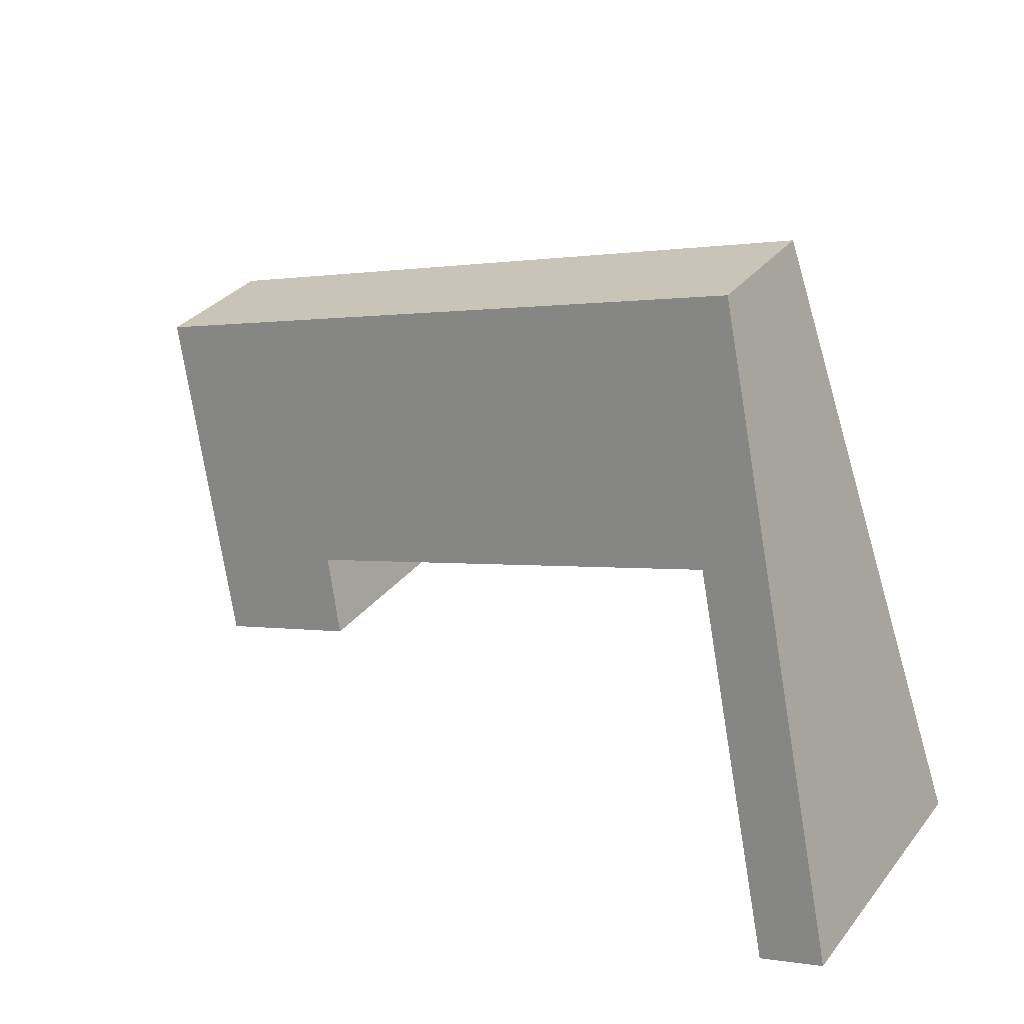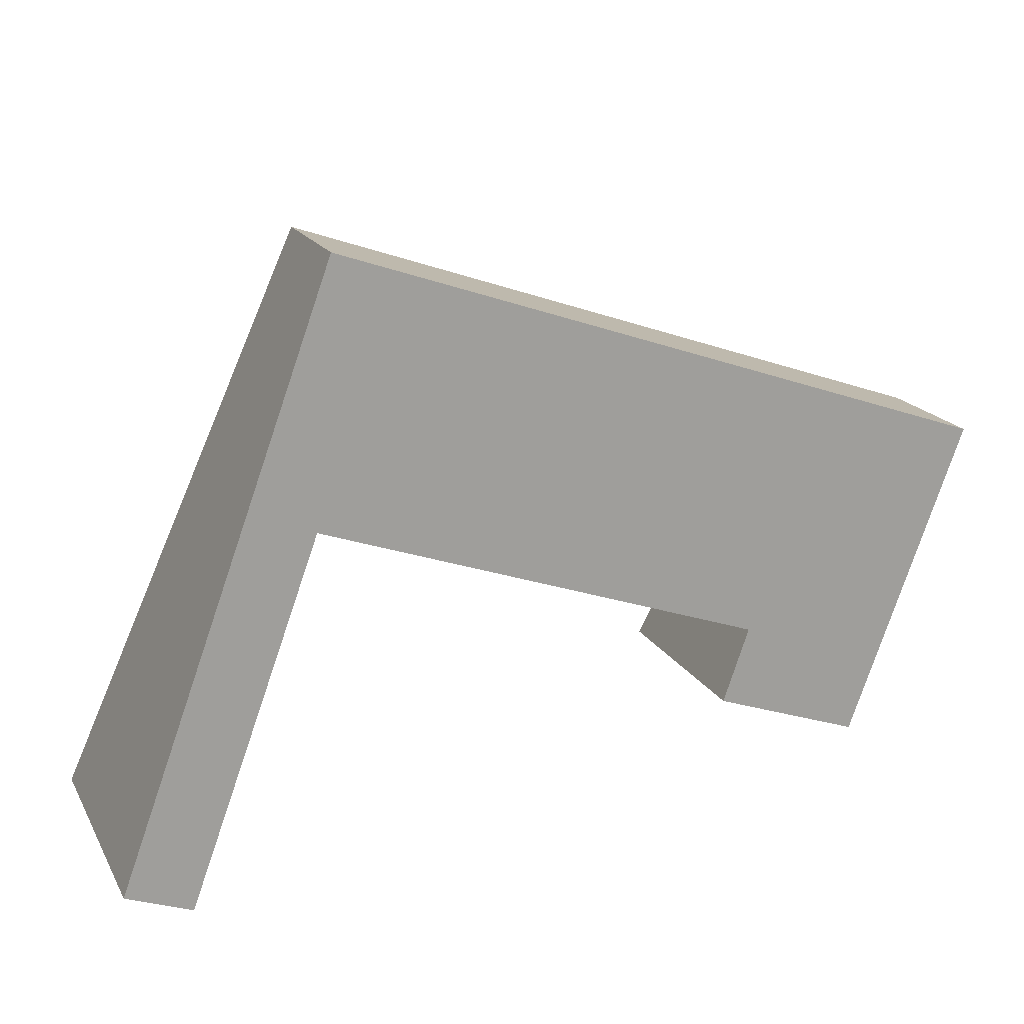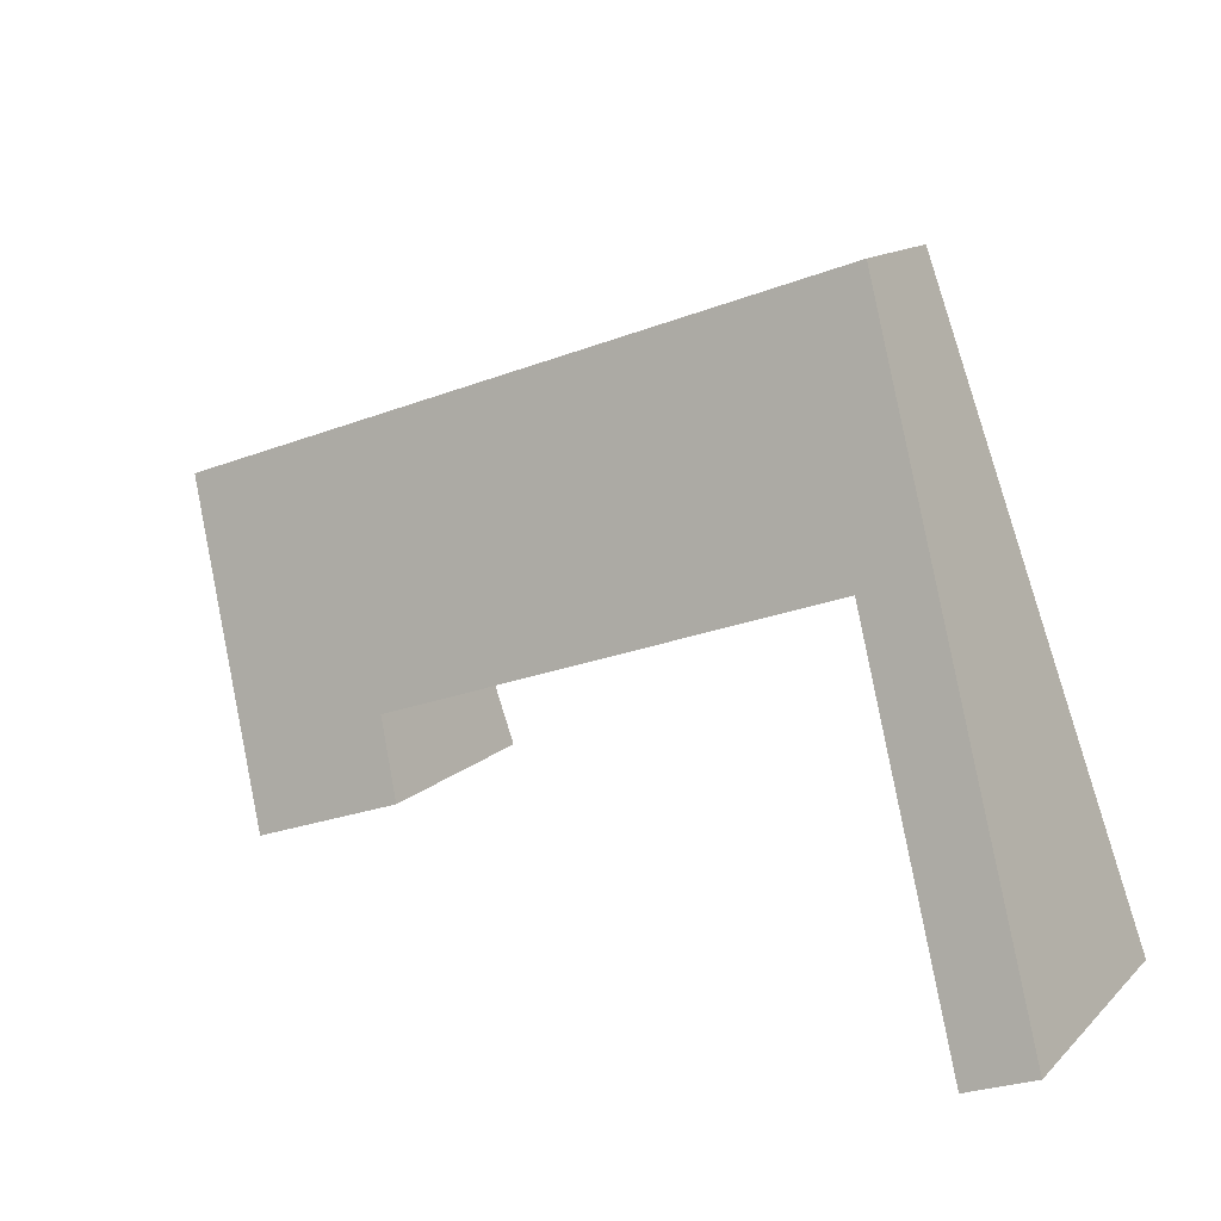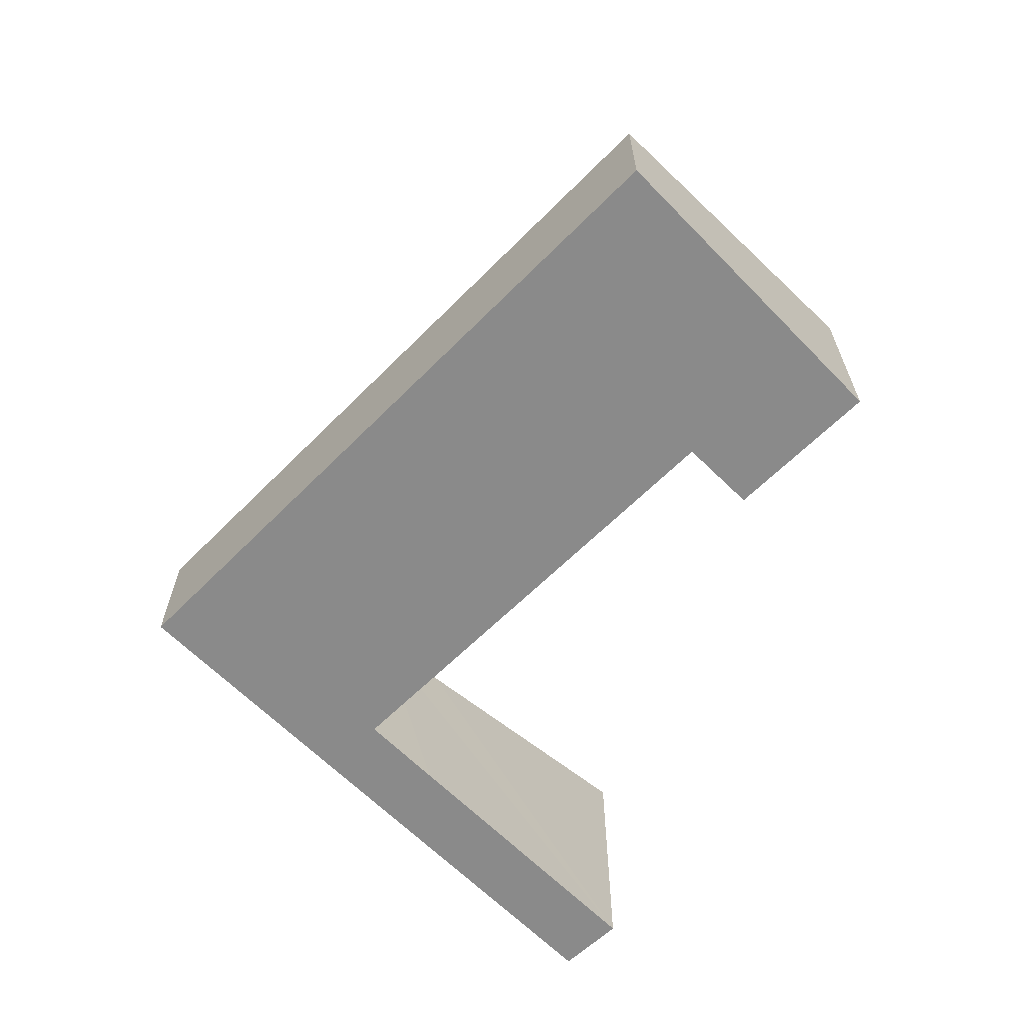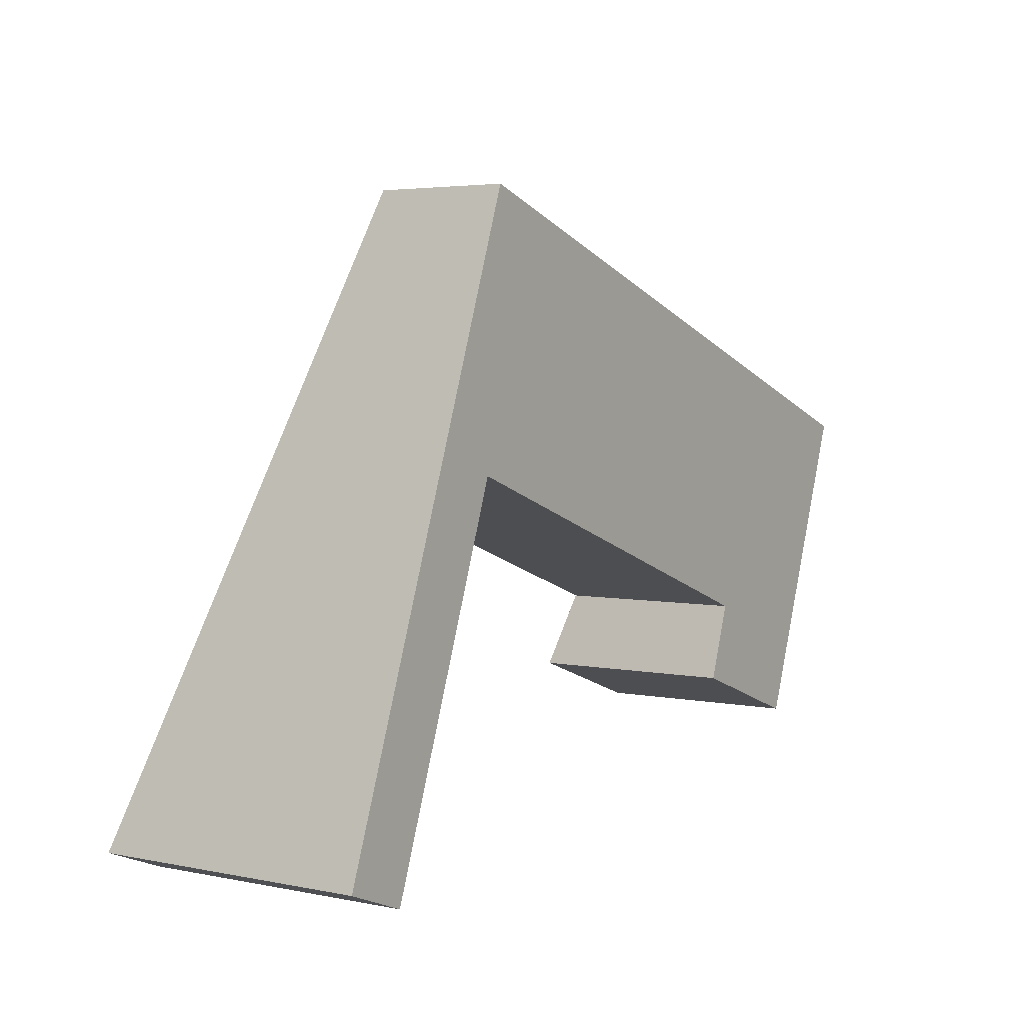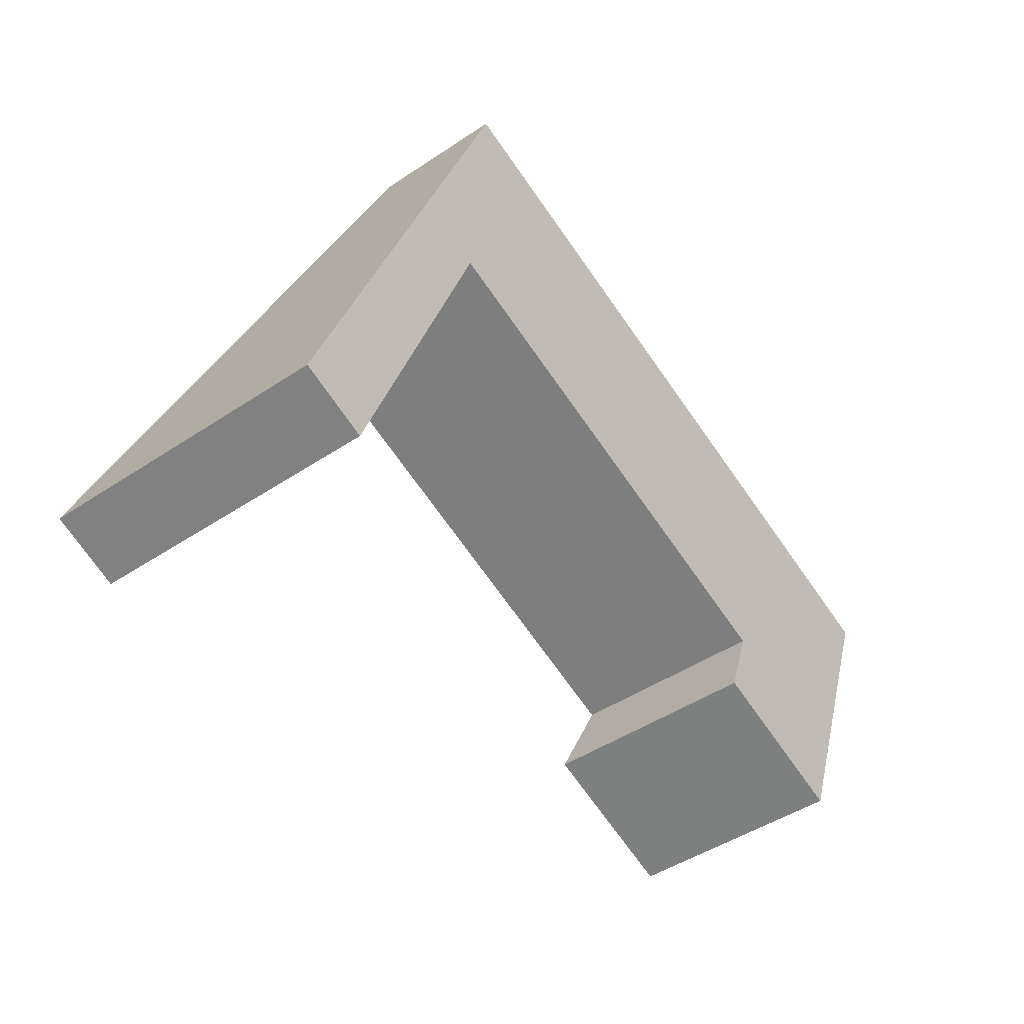
<metadata>
{"format":"obj","ext":"obj","renderer":"f3d","projection":"perspective","resolution":1024,"background":"white","views":[{"elev":33.8,"azim":-147.2,"up":"+Z"},{"elev":18.3,"azim":-21.2,"up":"+Z"},{"elev":13.8,"azim":-152.1,"up":"+Z"},{"elev":-63.6,"azim":64.5,"up":"+Y"},{"elev":4.0,"azim":-56.2,"up":"+Z"},{"elev":-46.0,"azim":-52.5,"up":"+Z"}]}
</metadata>
<code>
v  2.12 4.306 5.789
v  1.362 5.73 -0.527
v  0 5.719 3.502e-16
v  3.494 4.306 5.313
v  4.526 2.703 12.36
v  4.103 3.898 6.982
v  13.41 3.913 3.687
v  15.83 2.703 8.439
v  15.96 4.294 1.045
v  18.37 2.703 7.556
v  12.88 4.288 2.144
v  1.362 3.227e-17 -0.527
v  0 0 0
v  15.96 -6.399e-17 1.045
v  12.88 -1.313e-16 2.144
v  13.41 -2.258e-16 3.687
v  4.103 -4.275e-16 6.982
v  2.12 -3.545e-16 5.789
v  4.526 -7.566e-16 12.36
v  15.83 -5.167e-16 8.439
v  18.37 -4.627e-16 7.556
v  3.494 -3.253e-16 5.313
g defaultobject
f 1 2 3
f 2 1 4
f 4 1 5
f 4 5 6
f 6 5 7
f 7 5 8
f 7 8 9
f 9 8 10
f 9 11 7
f 12 3 2
f 3 12 13
f 14 11 9
f 11 14 15
f 16 6 7
f 6 16 17
f 13 1 3
f 1 13 18
f 1 18 5
f 5 18 19
f 15 7 11
f 7 15 16
f 19 8 5
f 8 19 20
f 8 20 10
f 10 20 21
f 10 14 9
f 14 10 21
f 4 12 2
f 12 4 6
f 12 6 22
f 22 6 17
f 20 14 21
f 14 20 16
f 16 20 19
f 16 19 17
f 17 19 18
f 17 18 22
f 22 18 12
f 12 18 13
f 15 14 16

</code>
